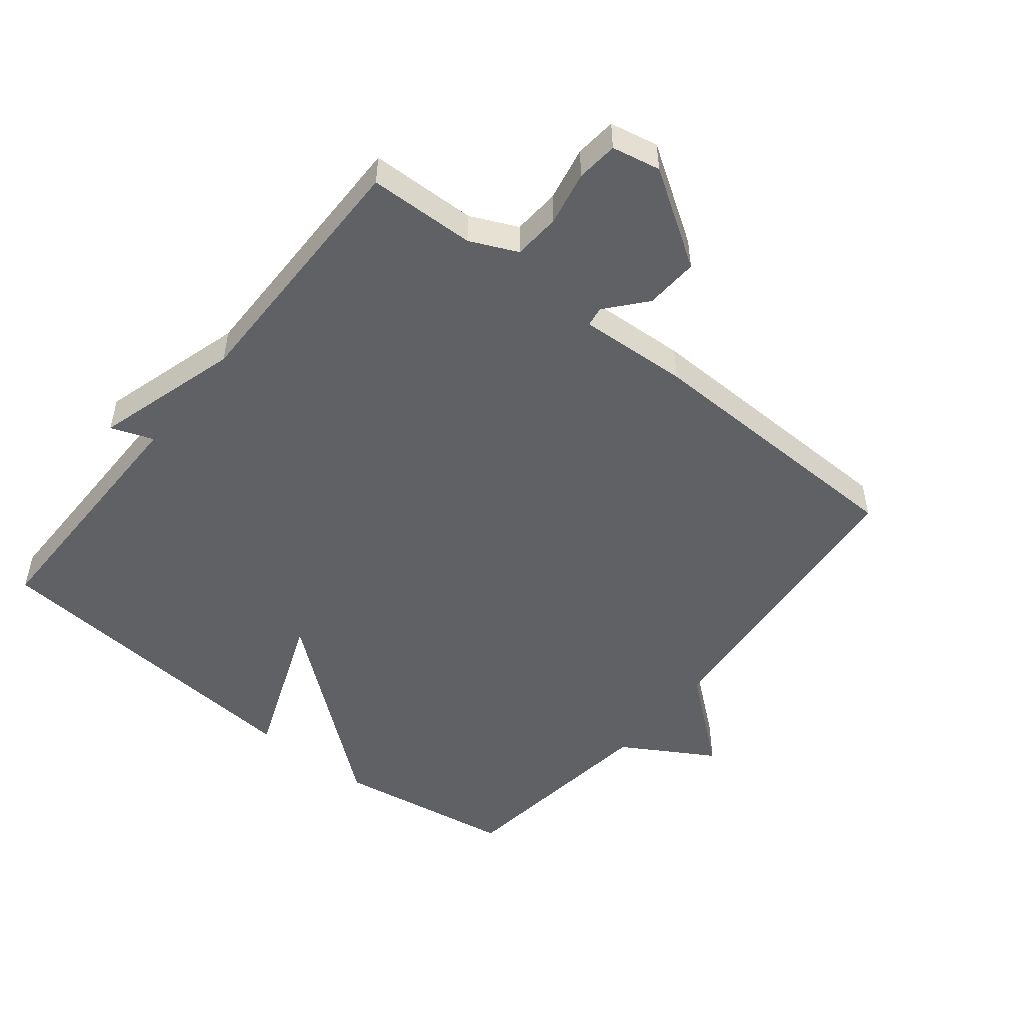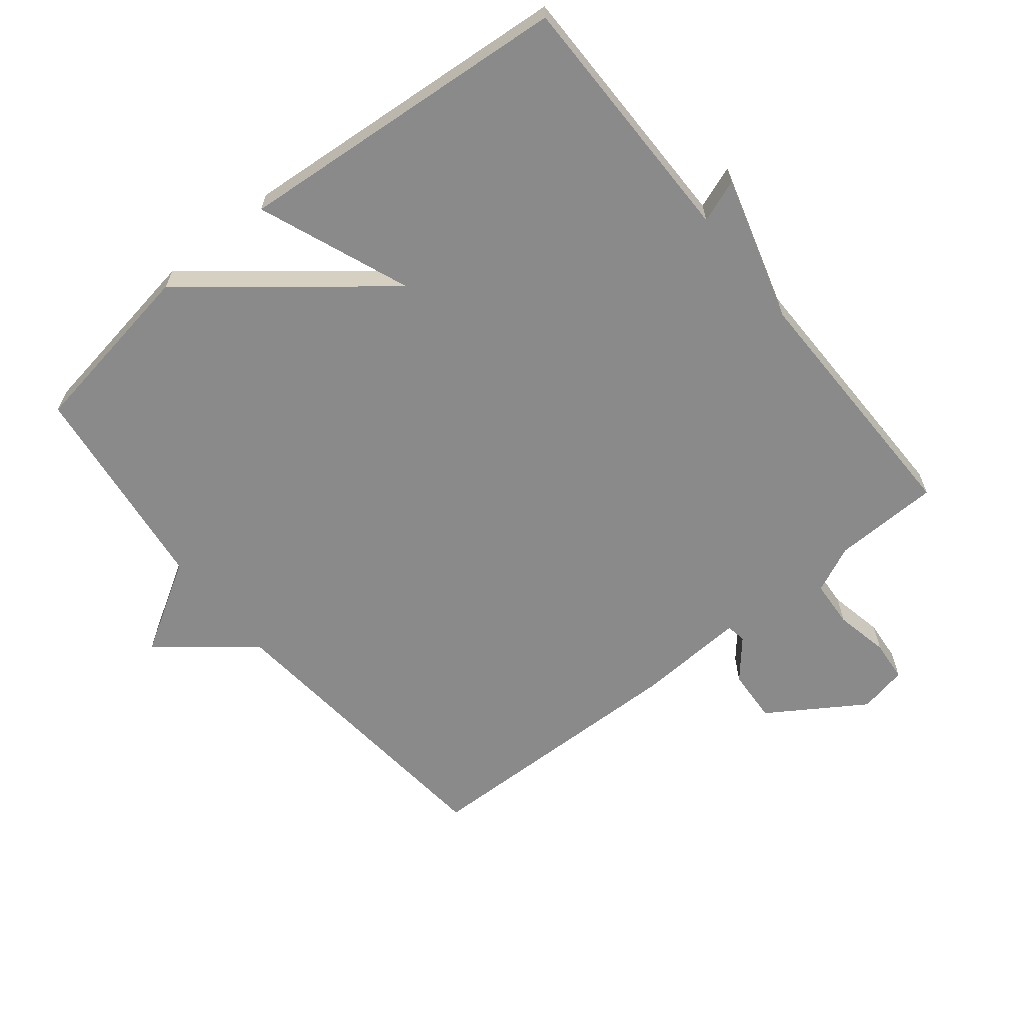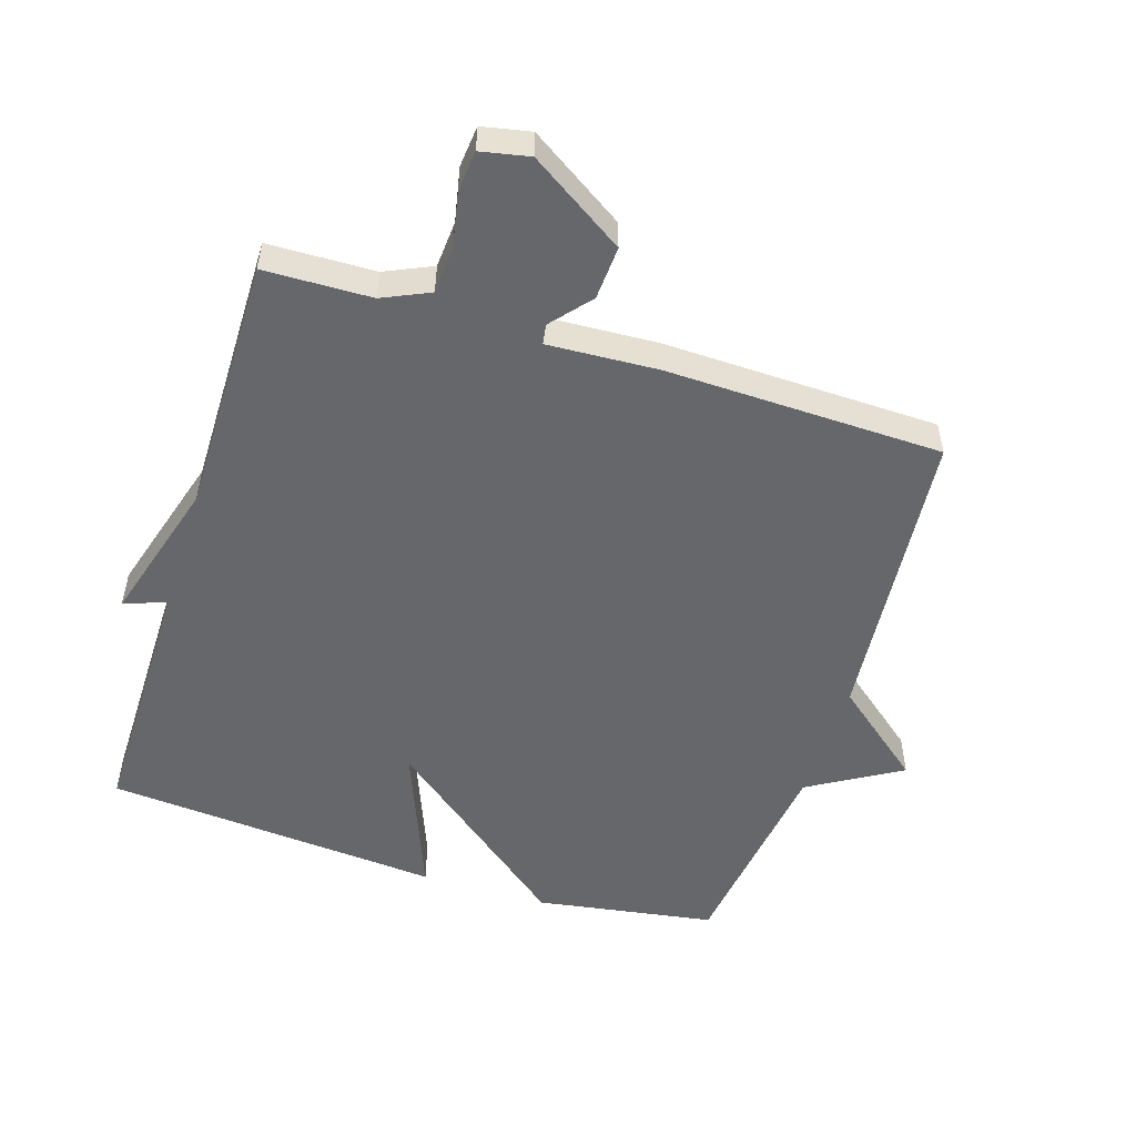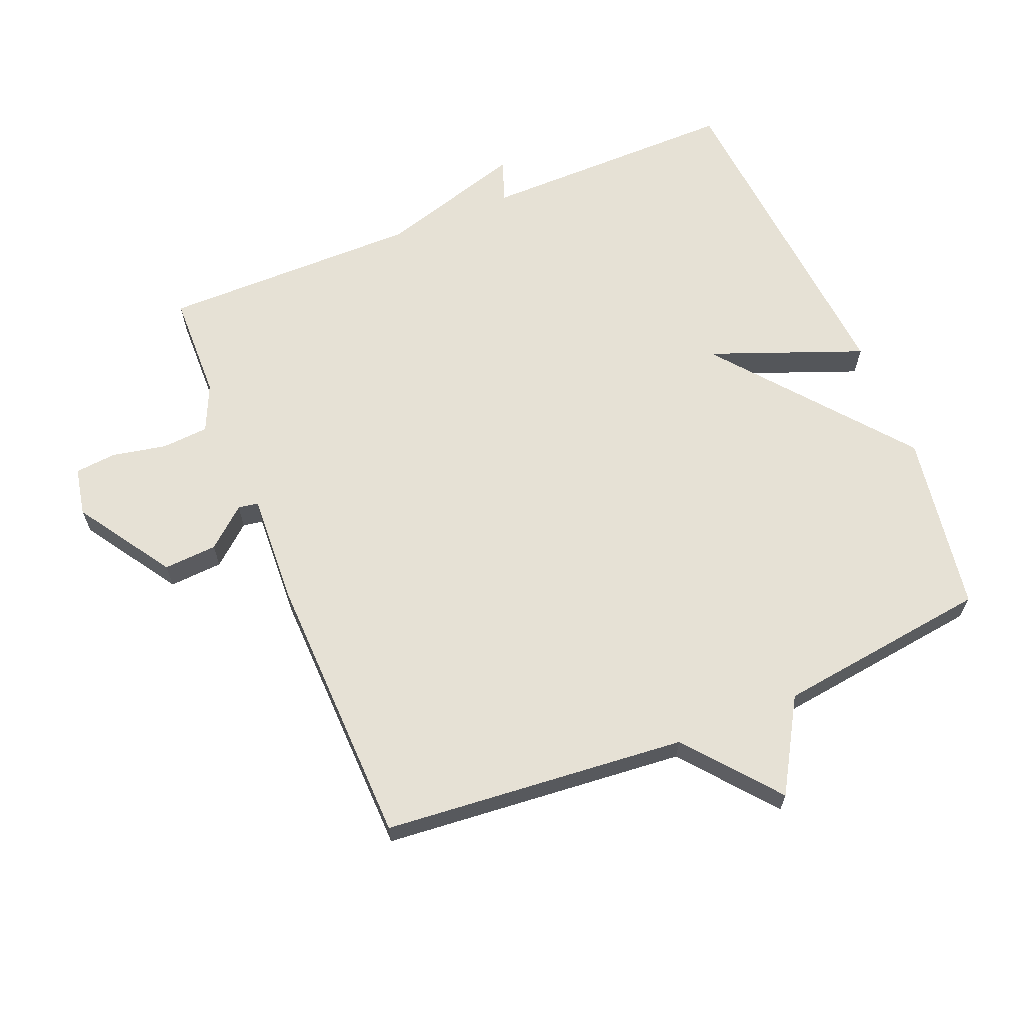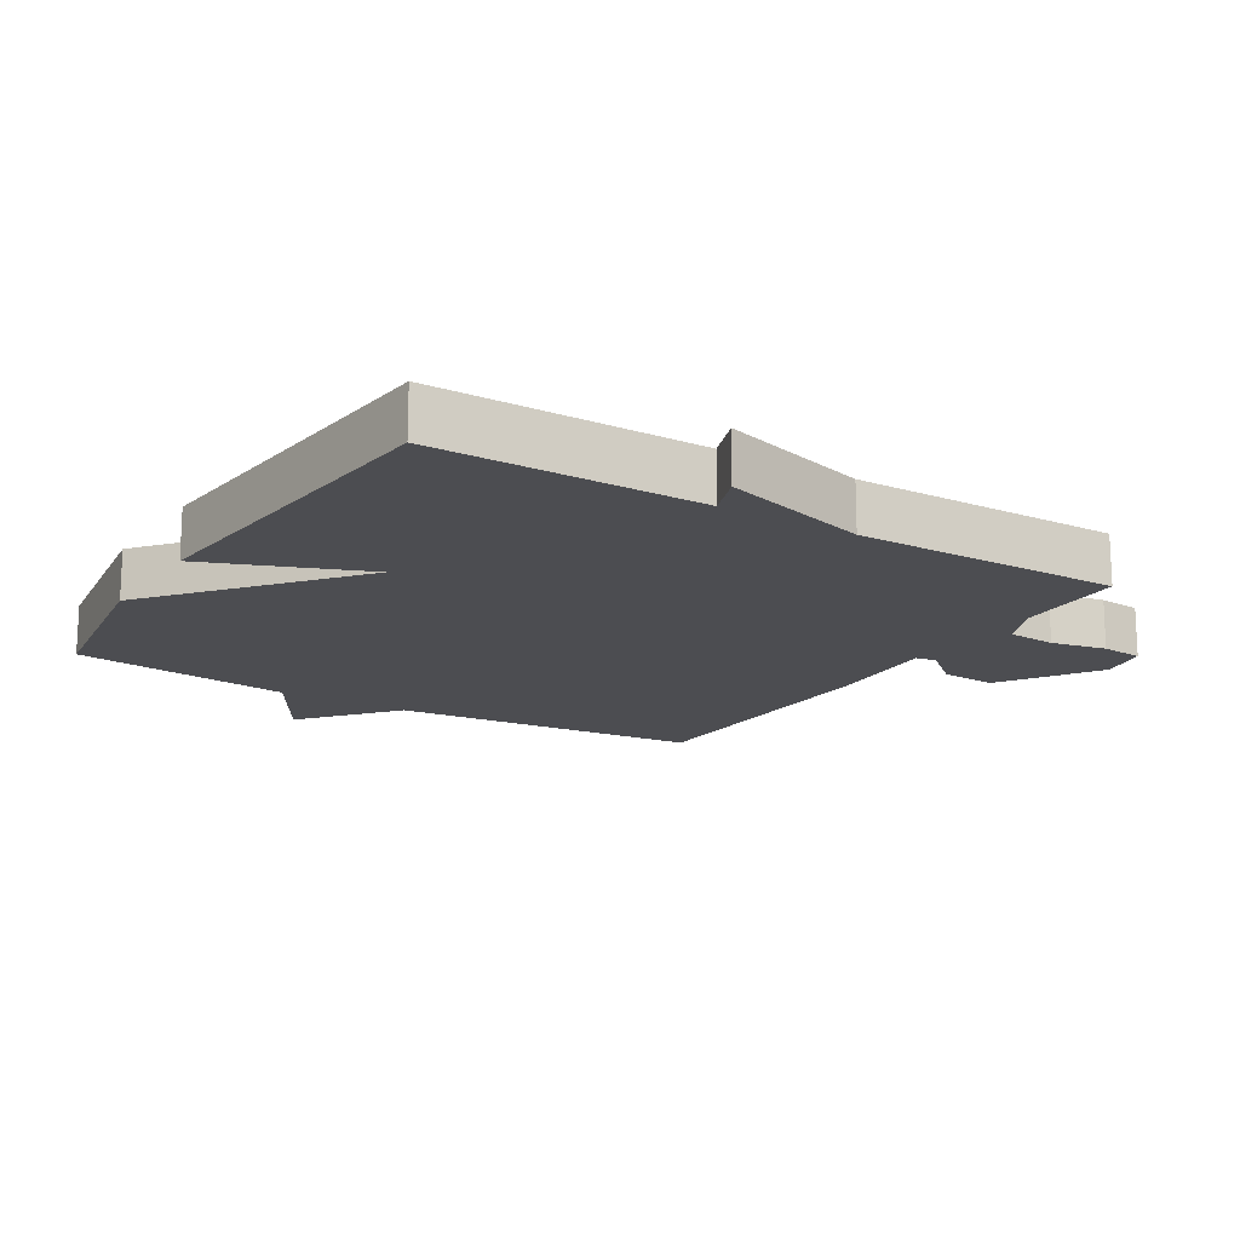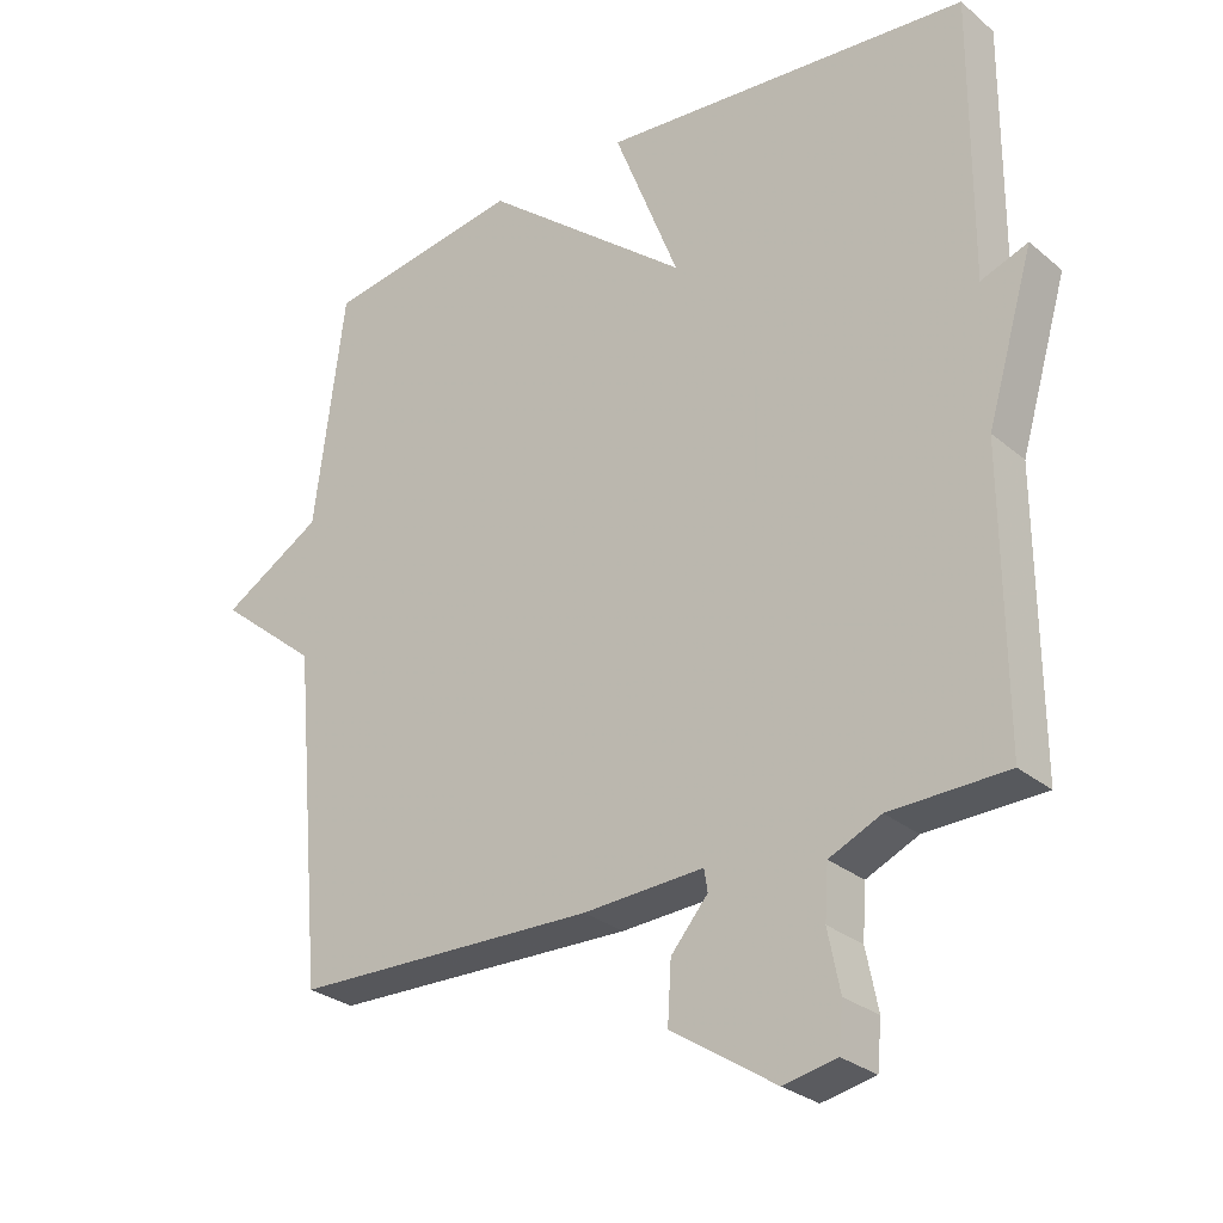
<metadata>
{"format":"obj","ext":"obj","renderer":"f3d","projection":"perspective","resolution":1024,"background":"white","views":[{"elev":-50.3,"azim":141.4,"up":"+Y"},{"elev":-63.5,"azim":39.0,"up":"+Y"},{"elev":-52.2,"azim":162.5,"up":"+Y"},{"elev":64.6,"azim":-112.4,"up":"+Y"},{"elev":-16.2,"azim":58.2,"up":"+Y"},{"elev":-28.3,"azim":39.0,"up":"+Z"}]}
</metadata>
<code>
v -0.5 0.07 -0.5
v -0.543 0.07 -0.031
v -0.685 0.07 0.085
v -0.543 0.07 0.169
v -0.5 0.07 0.5
v -0.222 0.07 0.544
v 0.07 0.07 0.308
v -0.022 0.07 0.544
v 0.5 0.07 0.5
v 0.498 0.07 0.101
v 0.564 0.07 0.125
v 0.498 0.07 -0.099
v 0.5 0.07 -0.5
v 0.335 0.07 -0.504
v 0.262 0.07 -0.537
v 0.257 0.07 -0.61
v 0.274 0.07 -0.694
v 0.268 0.07 -0.758
v 0.193 0.07 -0.773
v 0.046 0.07 -0.677
v 0.051 0.07 -0.594
v 0.103 0.07 -0.533
v 0.098 0.07 -0.502
v -0.072 0.07 -0.511
v -0.5 0 -0.5
v -0.543 0 -0.031
v -0.685 0 0.085
v -0.543 0 0.169
v -0.5 0 0.5
v -0.222 0 0.544
v 0.07 0 0.308
v -0.022 0 0.544
v 0.5 0 0.5
v 0.498 0 0.101
v 0.564 0 0.125
v 0.498 0 -0.099
v 0.5 0 -0.5
v 0.335 0 -0.504
v 0.262 0 -0.537
v 0.257 0 -0.61
v 0.274 0 -0.694
v 0.268 0 -0.758
v 0.193 0 -0.773
v 0.046 0 -0.677
v 0.051 0 -0.594
v 0.103 0 -0.533
v 0.098 0 -0.502
v -0.072 0 -0.511
f 23 24 1 2
f 20 21 22
f 19 20 22
f 18 19 22
f 17 18 22
f 16 17 22
f 15 16 22 23
f 2 3 4
f 23 2 4
f 15 23 4
f 14 15 4
f 5 6 7
f 4 5 7
f 14 4 7
f 13 14 7
f 12 13 7
f 10 11 12
f 7 8 9 10
f 7 10 12
f 26 25 48 47
f 46 45 44
f 46 44 43
f 46 43 42
f 46 42 41
f 46 41 40
f 47 46 40 39
f 28 27 26
f 28 26 47
f 28 47 39
f 28 39 38
f 31 30 29
f 31 29 28
f 31 28 38
f 31 38 37
f 31 37 36
f 36 35 34
f 34 33 32 31
f 36 34 31
f 1 25 26 2
f 2 26 27 3
f 3 27 28 4
f 4 28 29 5
f 5 29 30 6
f 6 30 31 7
f 7 31 32 8
f 8 32 33 9
f 9 33 34 10
f 10 34 35 11
f 11 35 36 12
f 12 36 37 13
f 13 37 38 14
f 14 38 39 15
f 15 39 40 16
f 16 40 41 17
f 17 41 42 18
f 18 42 43 19
f 19 43 44 20
f 20 44 45 21
f 21 45 46 22
f 22 46 47 23
f 23 47 48 24
f 24 48 25 1

</code>
